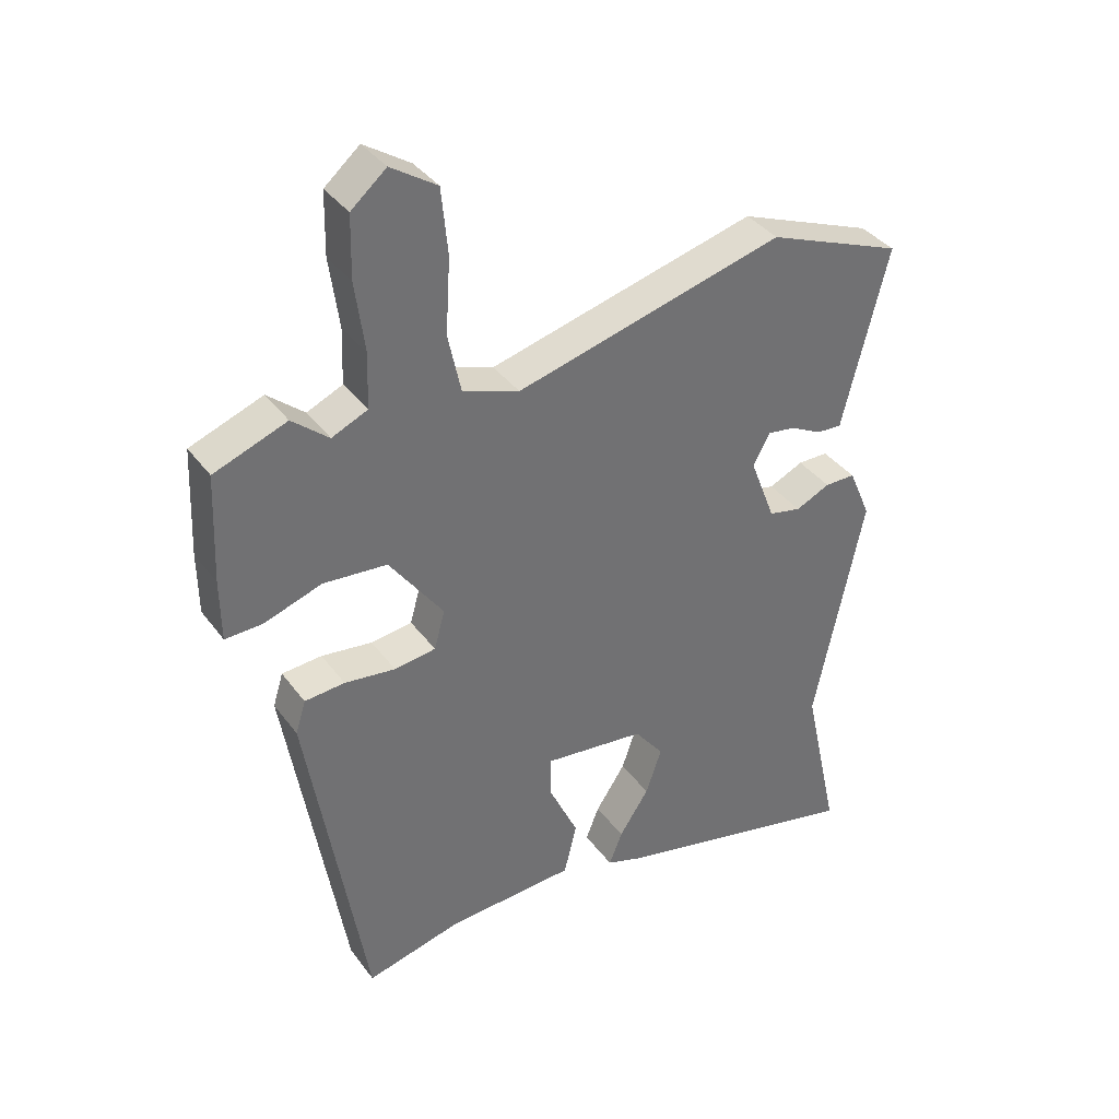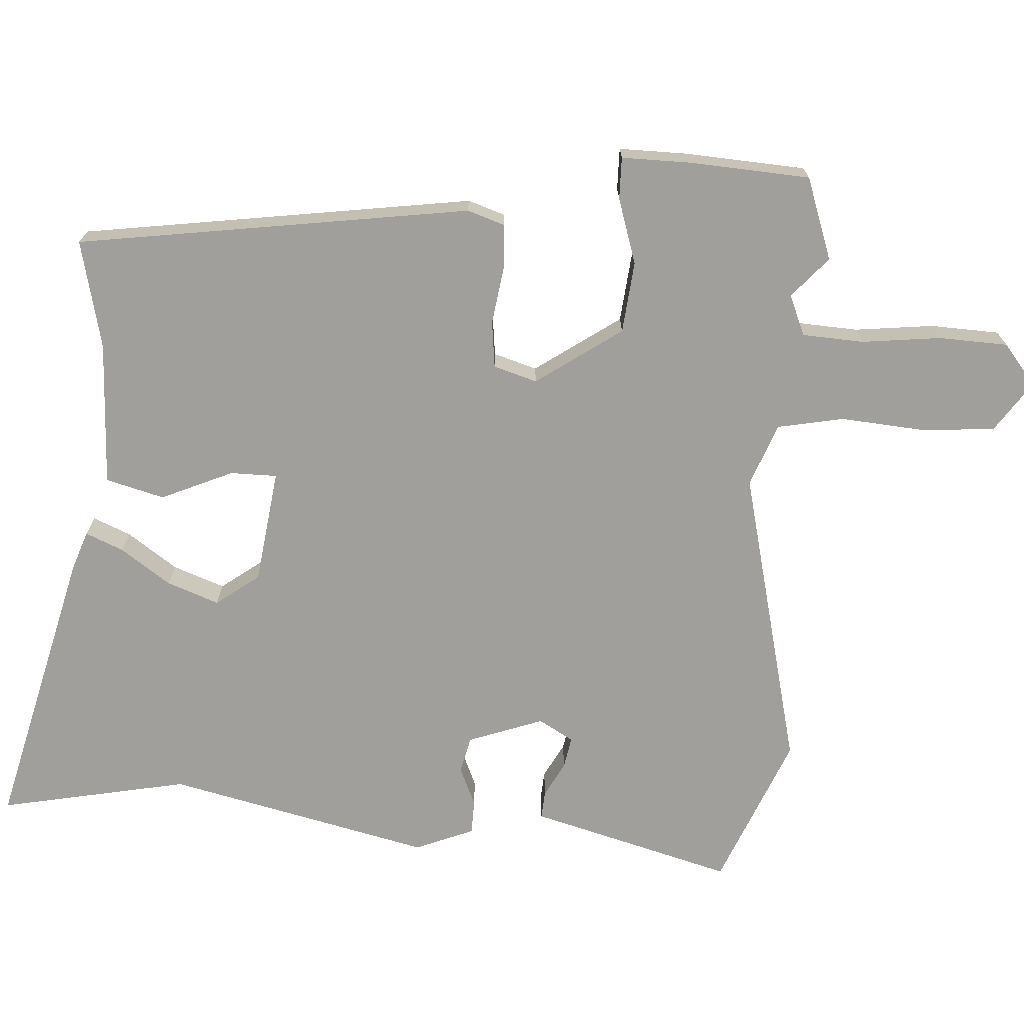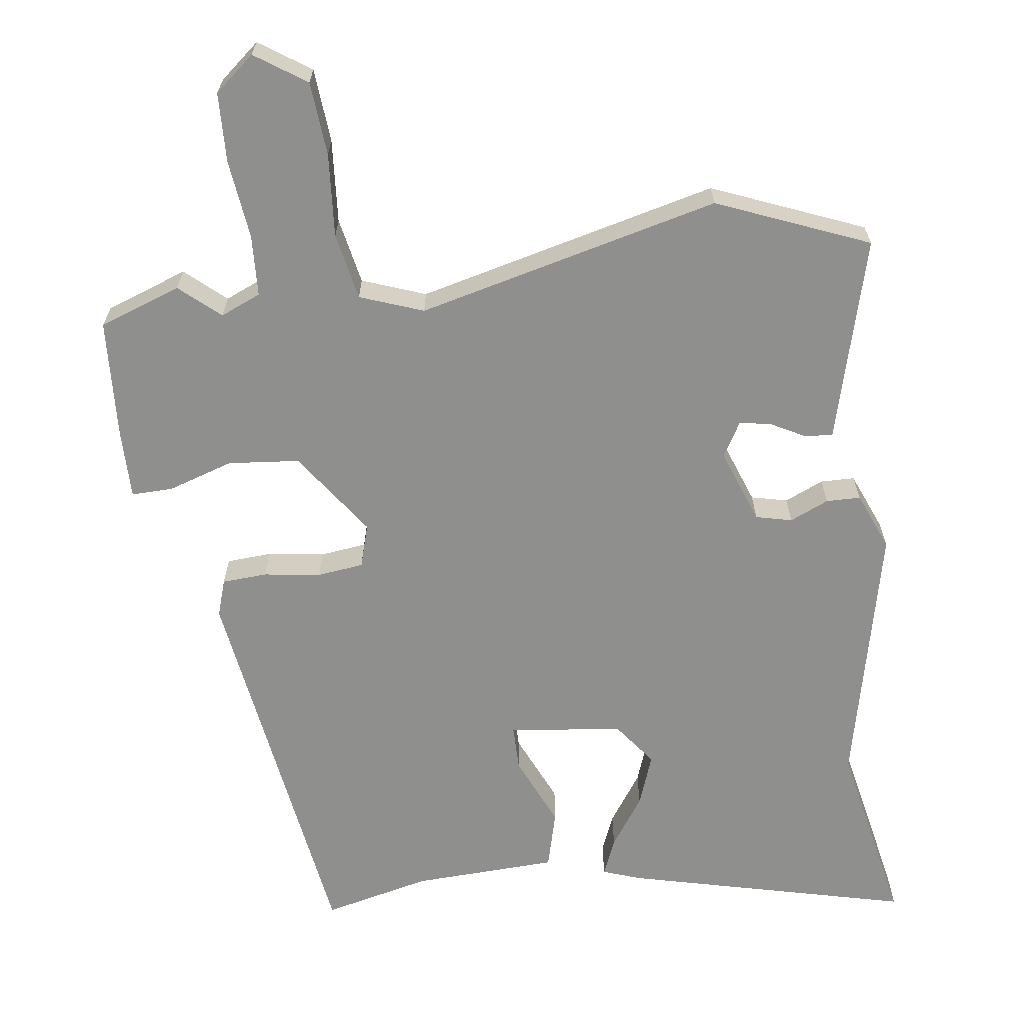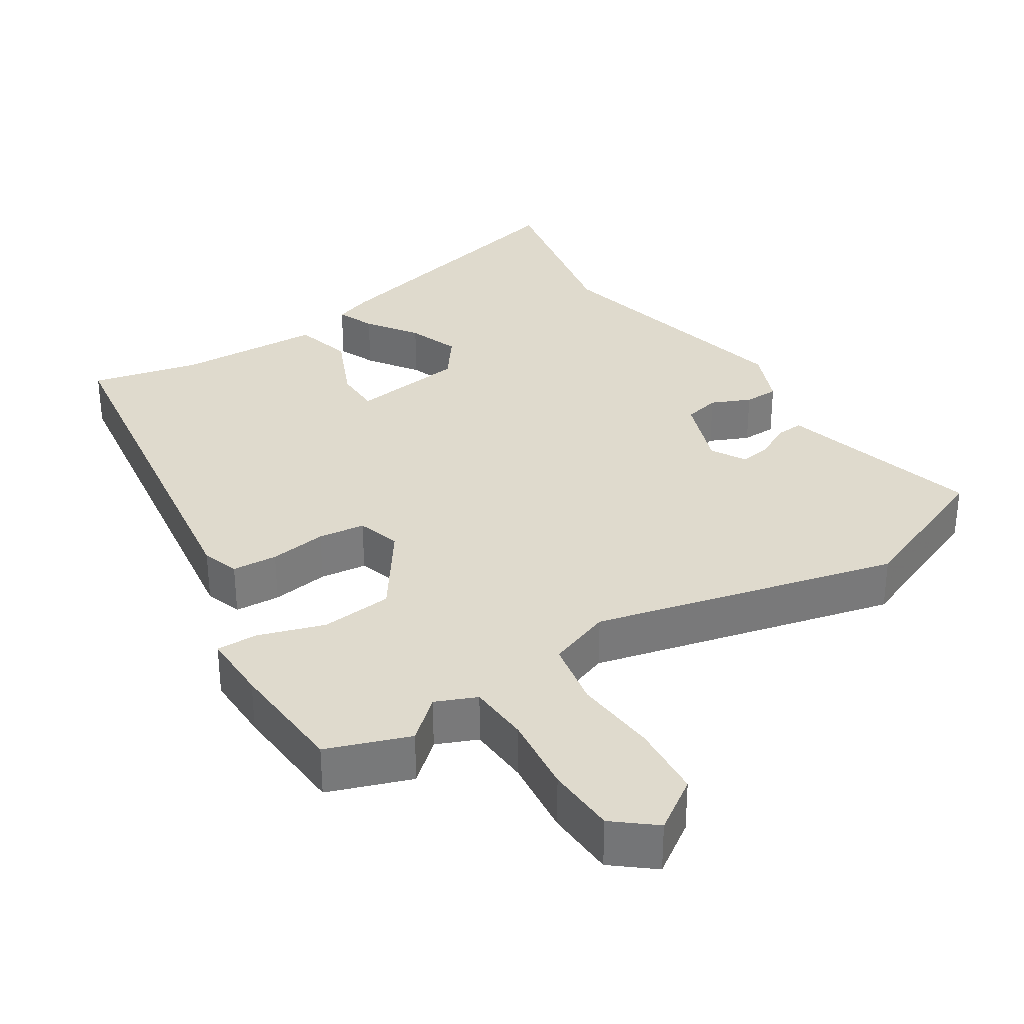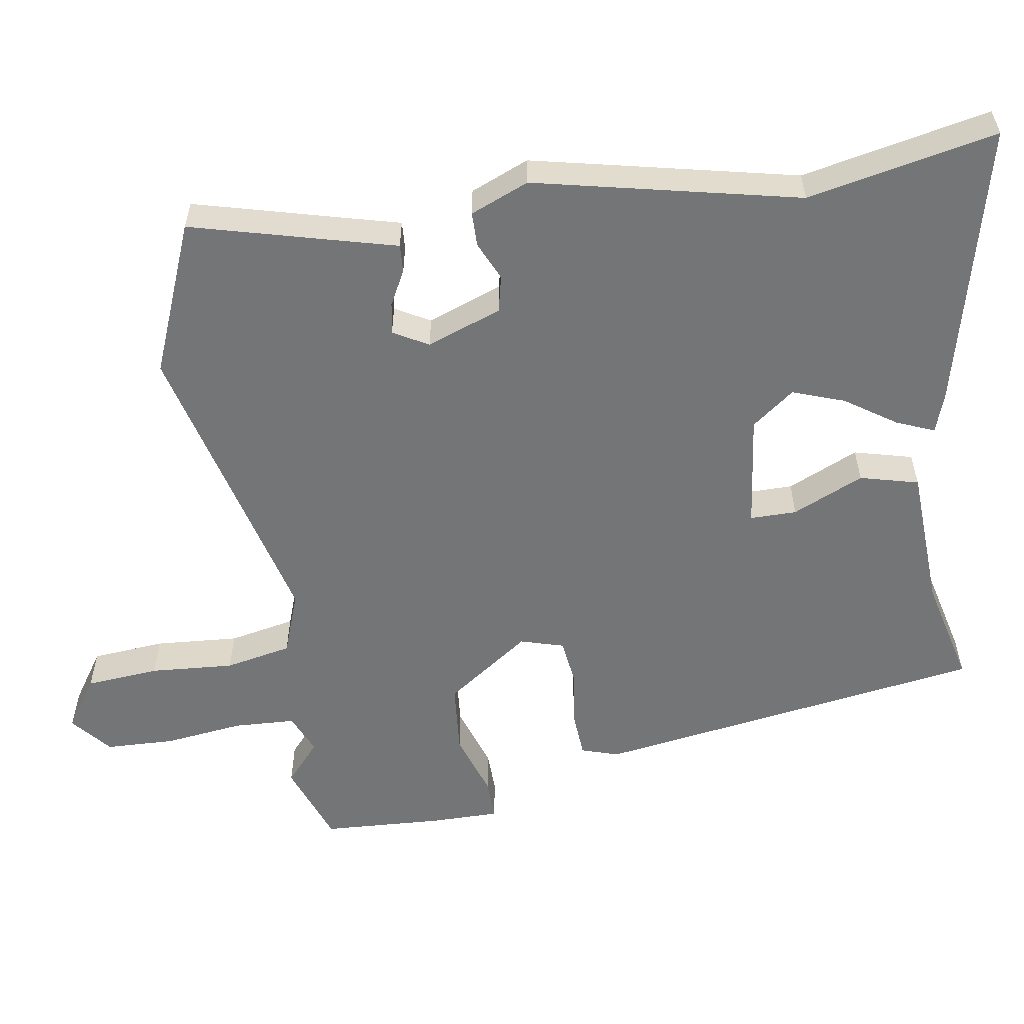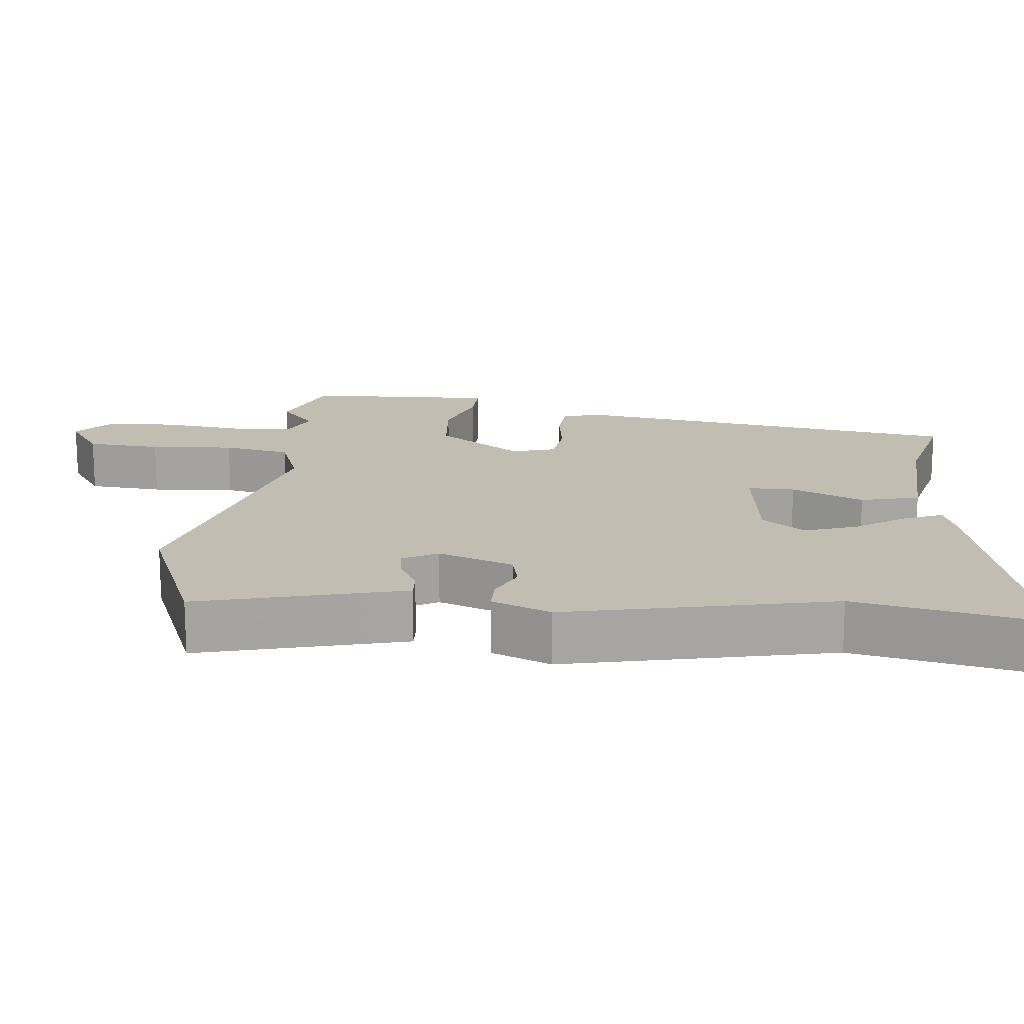
<metadata>
{"format":"obj","ext":"obj","renderer":"f3d","projection":"perspective","resolution":1024,"background":"white","views":[{"elev":37.2,"azim":-31.9,"up":"+Z"},{"elev":-71.2,"azim":-94.8,"up":"+Y"},{"elev":-65.1,"azim":6.6,"up":"+Y"},{"elev":32.6,"azim":-33.8,"up":"+Y"},{"elev":-56.5,"azim":98.3,"up":"+Y"},{"elev":16.8,"azim":95.2,"up":"+Y"}]}
</metadata>
<code>
v -0.542 0.07 0.484
v -0.428 0.07 0.527
v -0.371 0.07 0.479
v -0.315 0.07 0.504
v -0.312 0.07 0.59
v -0.327 0.07 0.7
v -0.325 0.07 0.797
v -0.27 0.07 0.844
v -0.198 0.07 0.797
v -0.188 0.07 0.694
v -0.195 0.07 0.577
v -0.175 0.07 0.484
v -0.086 0.07 0.453
v 0.335 0.07 0.564
v 0.548 0.07 0.481
v 0.492 0.07 0.257
v 0.477 0.07 0.196
v 0.438 0.07 0.198
v 0.389 0.07 0.223
v 0.345 0.07 0.23
v 0.318 0.07 0.181
v 0.358 0.07 0.077
v 0.409 0.07 0.066
v 0.463 0.07 0.091
v 0.511 0.07 0.091
v 0.546 0.07 0.01
v 0.469 0.07 -0.36
v 0.527 0.07 -0.623
v 0.128 0.07 -0.532
v 0.074 0.07 -0.514
v 0.095 0.07 -0.461
v 0.142 0.07 -0.39
v 0.167 0.07 -0.317
v 0.121 0.07 -0.258
v -0.039 0.07 -0.24
v -0.038 0.07 -0.305
v 0.008 0.07 -0.404
v -0.012 0.07 -0.486
v -0.214 0.07 -0.498
v -0.364 0.07 -0.536
v -0.455 0.07 0.01
v -0.439 0.07 0.062
v -0.376 0.07 0.067
v -0.296 0.07 0.057
v -0.231 0.07 0.066
v -0.214 0.07 0.127
v -0.299 0.07 0.244
v -0.399 0.07 0.252
v -0.49 0.07 0.221
v -0.548 0.07 0.219
v -0.549 0.07 0.316
v -0.542 0 0.484
v -0.428 0 0.527
v -0.371 0 0.479
v -0.315 0 0.504
v -0.312 0 0.59
v -0.327 0 0.7
v -0.325 0 0.797
v -0.27 0 0.844
v -0.198 0 0.797
v -0.188 0 0.694
v -0.195 0 0.577
v -0.175 0 0.484
v -0.086 0 0.453
v 0.335 0 0.564
v 0.548 0 0.481
v 0.492 0 0.257
v 0.477 0 0.196
v 0.438 0 0.198
v 0.389 0 0.223
v 0.345 0 0.23
v 0.318 0 0.181
v 0.358 0 0.077
v 0.409 0 0.066
v 0.463 0 0.091
v 0.511 0 0.091
v 0.546 0 0.01
v 0.469 0 -0.36
v 0.527 0 -0.623
v 0.128 0 -0.532
v 0.074 0 -0.514
v 0.095 0 -0.461
v 0.142 0 -0.39
v 0.167 0 -0.317
v 0.121 0 -0.258
v -0.039 0 -0.24
v -0.038 0 -0.305
v 0.008 0 -0.404
v -0.012 0 -0.486
v -0.214 0 -0.498
v -0.364 0 -0.536
v -0.455 0 0.01
v -0.439 0 0.062
v -0.376 0 0.067
v -0.296 0 0.057
v -0.231 0 0.066
v -0.214 0 0.127
v -0.299 0 0.244
v -0.399 0 0.252
v -0.49 0 0.221
v -0.548 0 0.219
v -0.549 0 0.316
f 48 49 50 51
f 47 48 51 1
f 41 42 43 44
f 39 40 41 44
f 39 44 45
f 36 37 38 39
f 35 36 39 45
f 34 35 45 46
f 29 30 31 32
f 27 28 29 32
f 27 32 33
f 26 27 33 34
f 23 24 25 26
f 22 23 26 34
f 16 17 18 19
f 16 19 20
f 13 14 15 16
f 13 16 20
f 12 13 20 21
f 8 9 10 11
f 8 11 12
f 5 6 7 8
f 4 5 8 12
f 3 4 12 21
f 47 1 2 3
f 22 34 46 47
f 3 21 22 47
f 102 101 100 99
f 52 102 99 98
f 95 94 93 92
f 95 92 91 90
f 96 95 90
f 90 89 88 87
f 96 90 87 86
f 97 96 86 85
f 83 82 81 80
f 83 80 79 78
f 84 83 78
f 85 84 78 77
f 77 76 75 74
f 85 77 74 73
f 70 69 68 67
f 71 70 67
f 67 66 65 64
f 71 67 64
f 72 71 64 63
f 62 61 60 59
f 63 62 59
f 59 58 57 56
f 63 59 56 55
f 72 63 55 54
f 54 53 52 98
f 98 97 85 73
f 98 73 72 54
f 1 52 53 2
f 2 53 54 3
f 3 54 55 4
f 4 55 56 5
f 5 56 57 6
f 6 57 58 7
f 7 58 59 8
f 8 59 60 9
f 9 60 61 10
f 10 61 62 11
f 11 62 63 12
f 12 63 64 13
f 13 64 65 14
f 14 65 66 15
f 15 66 67 16
f 16 67 68 17
f 17 68 69 18
f 18 69 70 19
f 19 70 71 20
f 20 71 72 21
f 21 72 73 22
f 22 73 74 23
f 23 74 75 24
f 24 75 76 25
f 25 76 77 26
f 26 77 78 27
f 27 78 79 28
f 28 79 80 29
f 29 80 81 30
f 30 81 82 31
f 31 82 83 32
f 32 83 84 33
f 33 84 85 34
f 34 85 86 35
f 35 86 87 36
f 36 87 88 37
f 37 88 89 38
f 38 89 90 39
f 39 90 91 40
f 40 91 92 41
f 41 92 93 42
f 42 93 94 43
f 43 94 95 44
f 44 95 96 45
f 45 96 97 46
f 46 97 98 47
f 47 98 99 48
f 48 99 100 49
f 49 100 101 50
f 50 101 102 51
f 51 102 52 1

</code>
